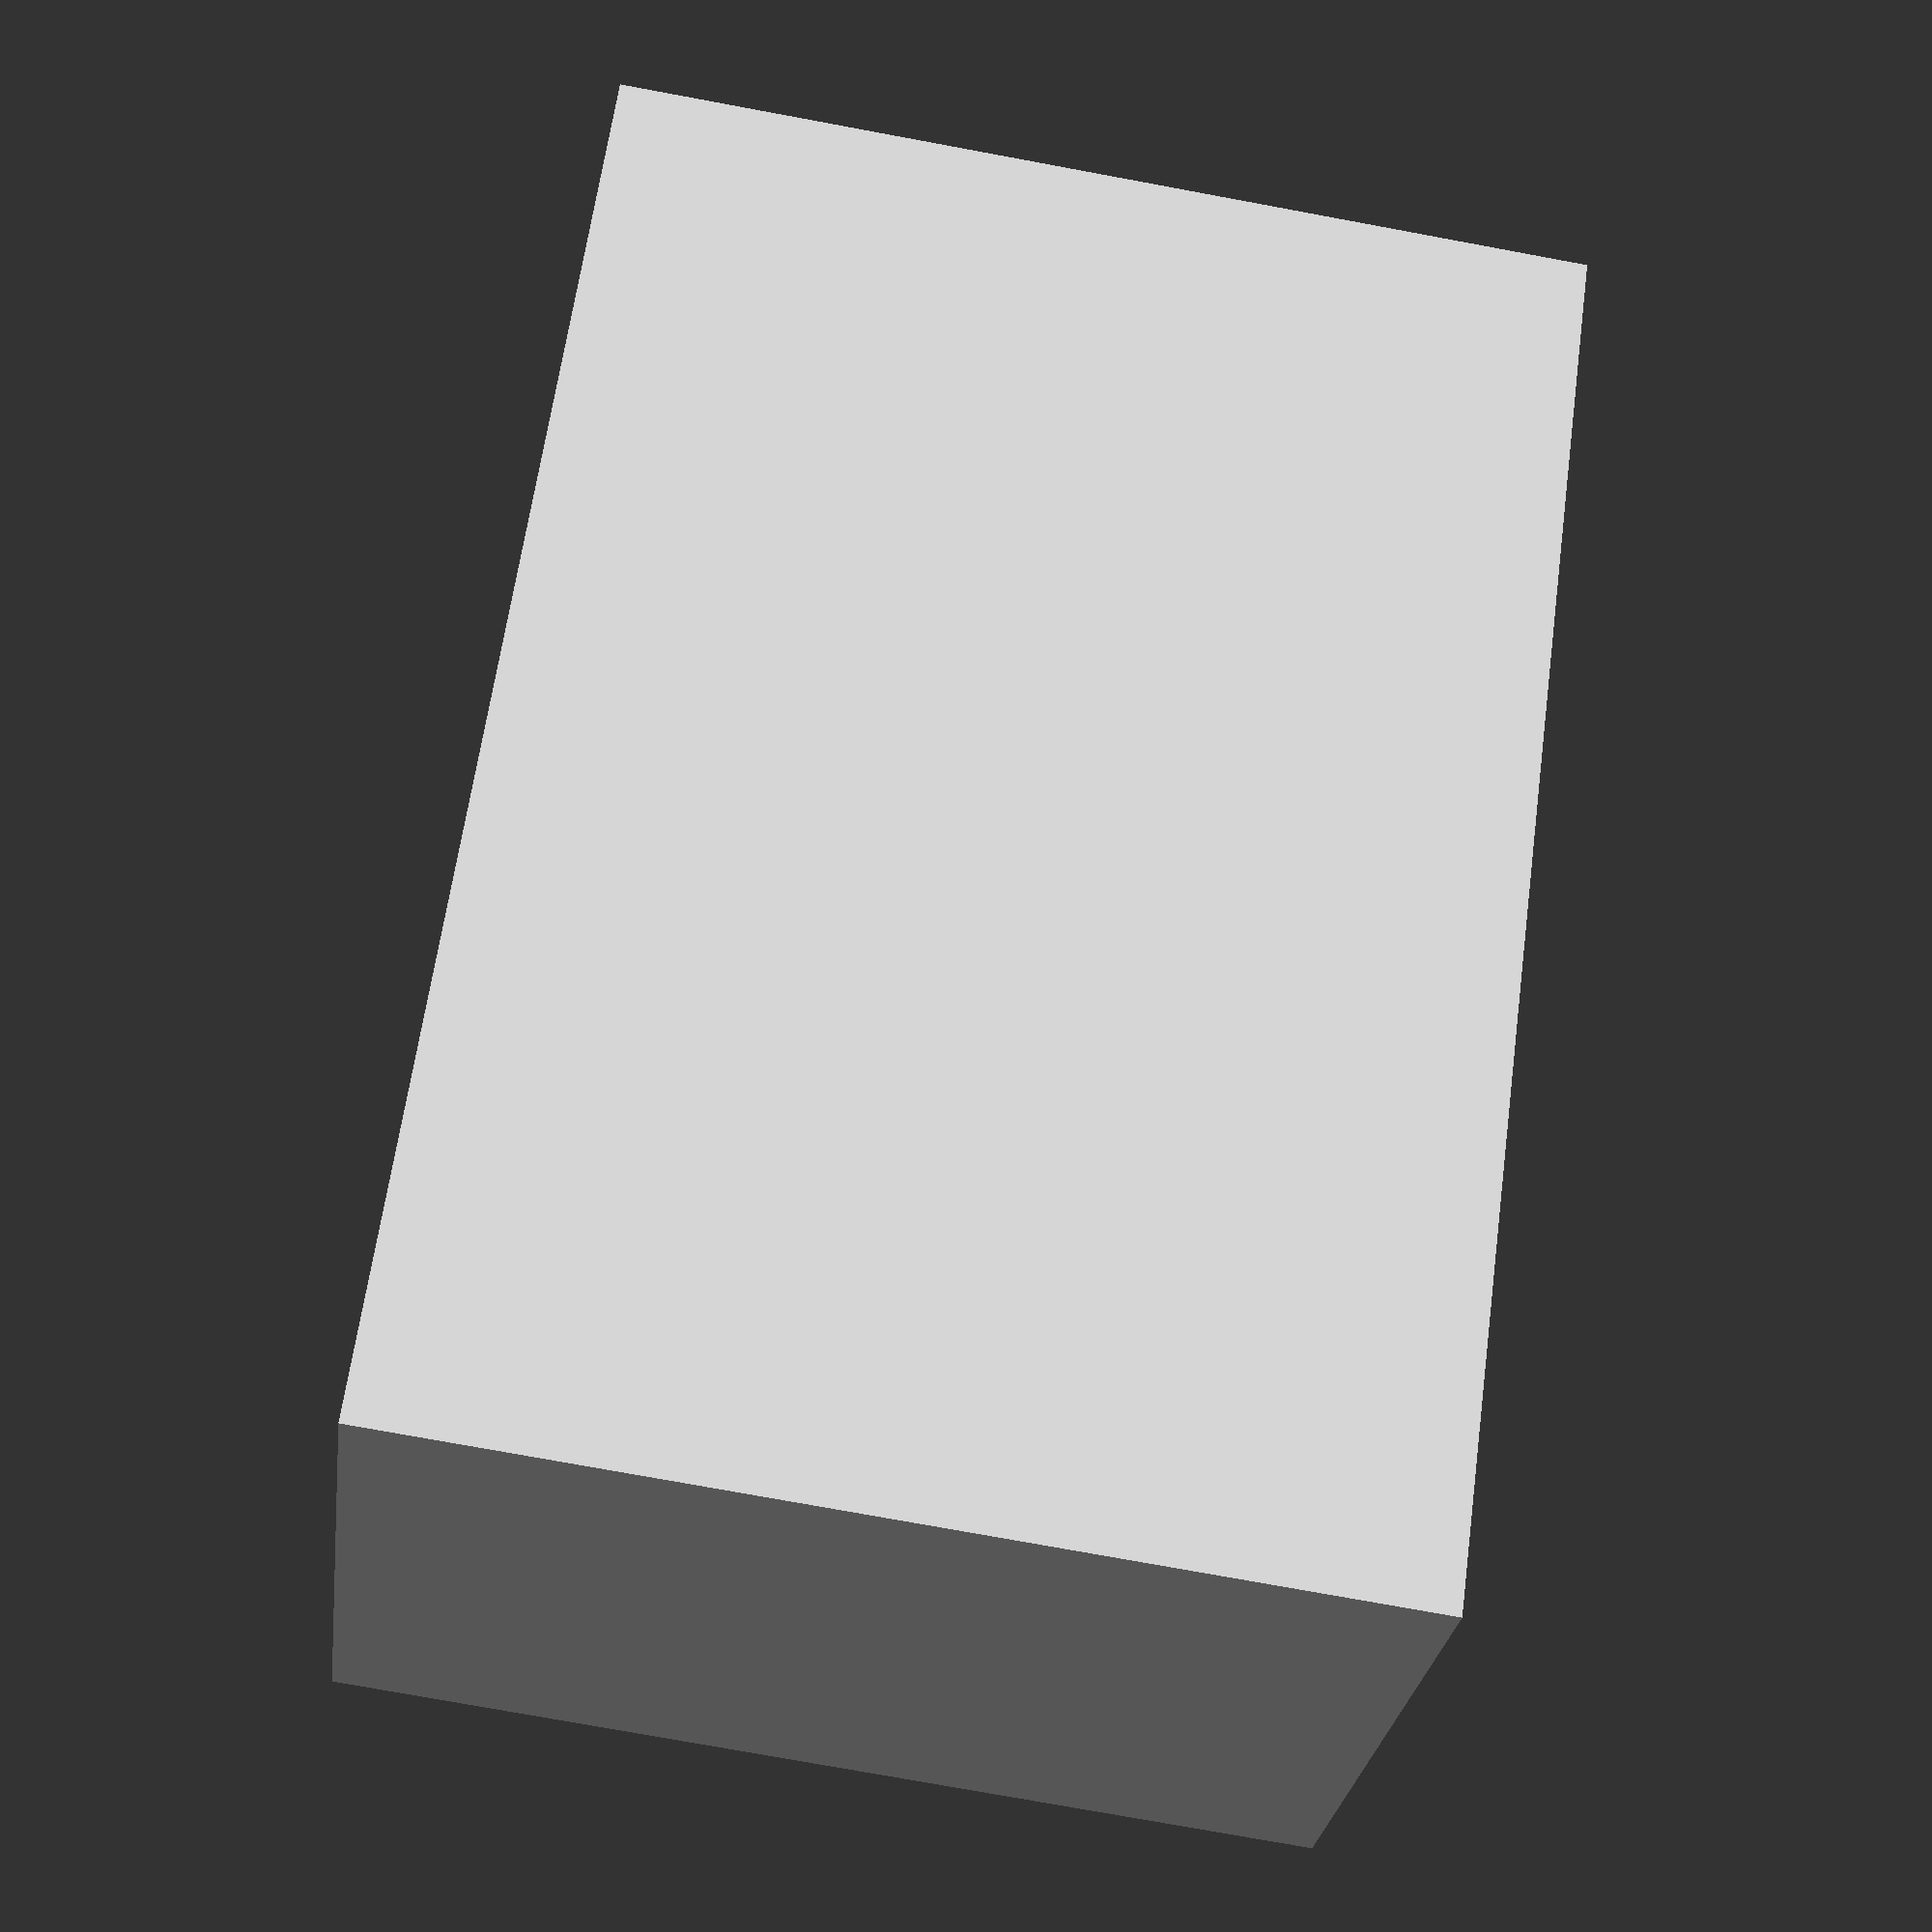
<openscad>
/*
 * OpenSCAD Pogo Pin Rendering Tool (PPRT)
 *
 * Copyright (2019) Brian 'redbeard' Harrington, <redbeard@dead-city.org>
 *
 * PPRT is free software: you can redistribute it and/or modify
 * it under the terms of the GNU Affero General Public License as published by
 * the Free Software Foundation, either version 3 of the License, or
 * (at your option) any later version.
 *
 * PPRT is distributed in the hope that it will be useful,
 * but WITHOUT ANY WARRANTY; without even the implied warranty of
 * MERCHANTABILITY or FITNESS FOR A PARTICULAR PURPOSE.  See the
 * GNU Affero General Public License for more details.
 *
 * You should have received a copy of the GNU Affero General Public License
 * along with PPRT.  If not, see <https://www.gnu.org/licenses/>.
 */

// These options can be overridden when calling "make", e.g.:
// make svg 

// Pin definitions
// Number of rows to be placed in the jig (along X axis)
ROWS = 2;
// Number of columns to be placed in the jig (along Y axis)
COLS = 5;
PITCH = 1.27;
PIN_DIAMETER = 1;


// Block size (if using, set AUTOSIZE=false)
LENGTH = 1;
WIDTH = 1;
HEIGHT = 5;
AUTOSIZE = true;

IS_CENTERED = true;
OFFSET_X = 0;
OFFSET_Y = 0;

// Global configurations, these shouldn't need to be changed
2D = false;
debug = true;

assert (PIN_DIAMETER < PITCH, 
  "Your PIN_DIAMETER is larger than your pin PITCH.");

// helpers
pin_block_length = PITCH * COLS;
pin_block_width = PITCH * ROWS;


render_length = (AUTOSIZE && (LENGTH < pin_block_length)) ? pin_block_length + 1 : LENGTH;
render_width = (AUTOSIZE && (WIDTH < pin_block_width)) ? pin_block_width + 1 : WIDTH;
render_height = HEIGHT;

// check if pin block should be "centered"
vx = (IS_CENTERED) ? (render_length - pin_block_length) / 2 : 0;
vy = (IS_CENTERED) ? (render_width - pin_block_width) / 2 : 0;


// print calculations to the console if needed
if (debug) {
  echo("pin_block_length: ", pin_block_length);
  echo("pin_block_width: ", pin_block_width);
  echo("Pinblock start X: ", vx);
  echo("Pinblock start Y: ", vy);
  echo("render_length: ", render_length);
  echo("render_width: ", render_width);
  echo("render_height: ", render_height);
}

module gen_pinblock(rows=ROWS, cols=COLS) {
  assert(rows > 0, "ROWS must be greater than 0"); 
  assert(cols > 0, "COLS must be greater than 0"); 
  for (row = [1:rows]) {
    for (col = [1:cols]) {  
          translate ([(col* PITCH) - PITCH/2, (row* PITCH) - PITCH/2, 0])
          cylinder(h=HEIGHT, d=PIN_DIAMETER, $fn=30);
    };
  }
}

/*
 create the rectangle as frame, then execute a loop to generate the
 pin structure and remove the pin material

 note, the cut=2D specifies if this should be a two dimensional slice versus
 a three dimensional render.
*/
if (2D) {
  projection(cut=true)
  difference(){
    cube([render_length,render_width,render_height]);
    translate ([vx + OFFSET_X,vy + OFFSET_Y,0])
    gen_pinblock();
  }
} else {
  difference(){
    cube([render_length,render_width,render_height]);
    translate ([vx + OFFSET_X,vy + OFFSET_Y,0])
    gen_pinblock();
  }
}

// vim: ts=2 sw=2 et tw=80

</openscad>
<views>
elev=254.6 azim=137.3 roll=100.5 proj=p view=solid
</views>
